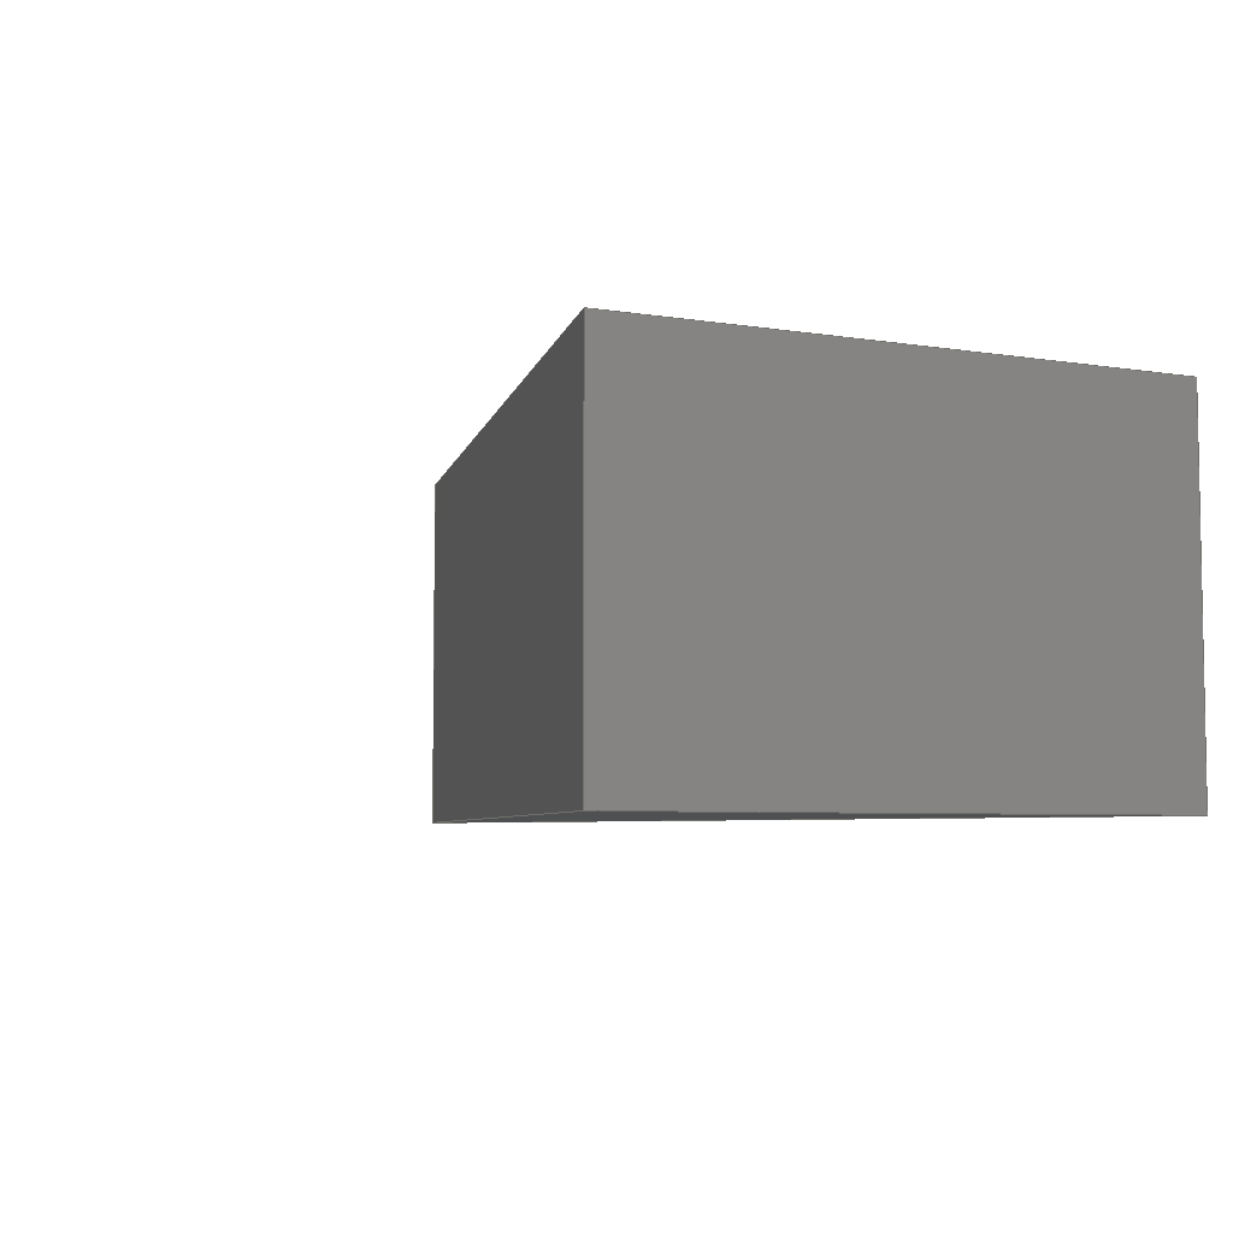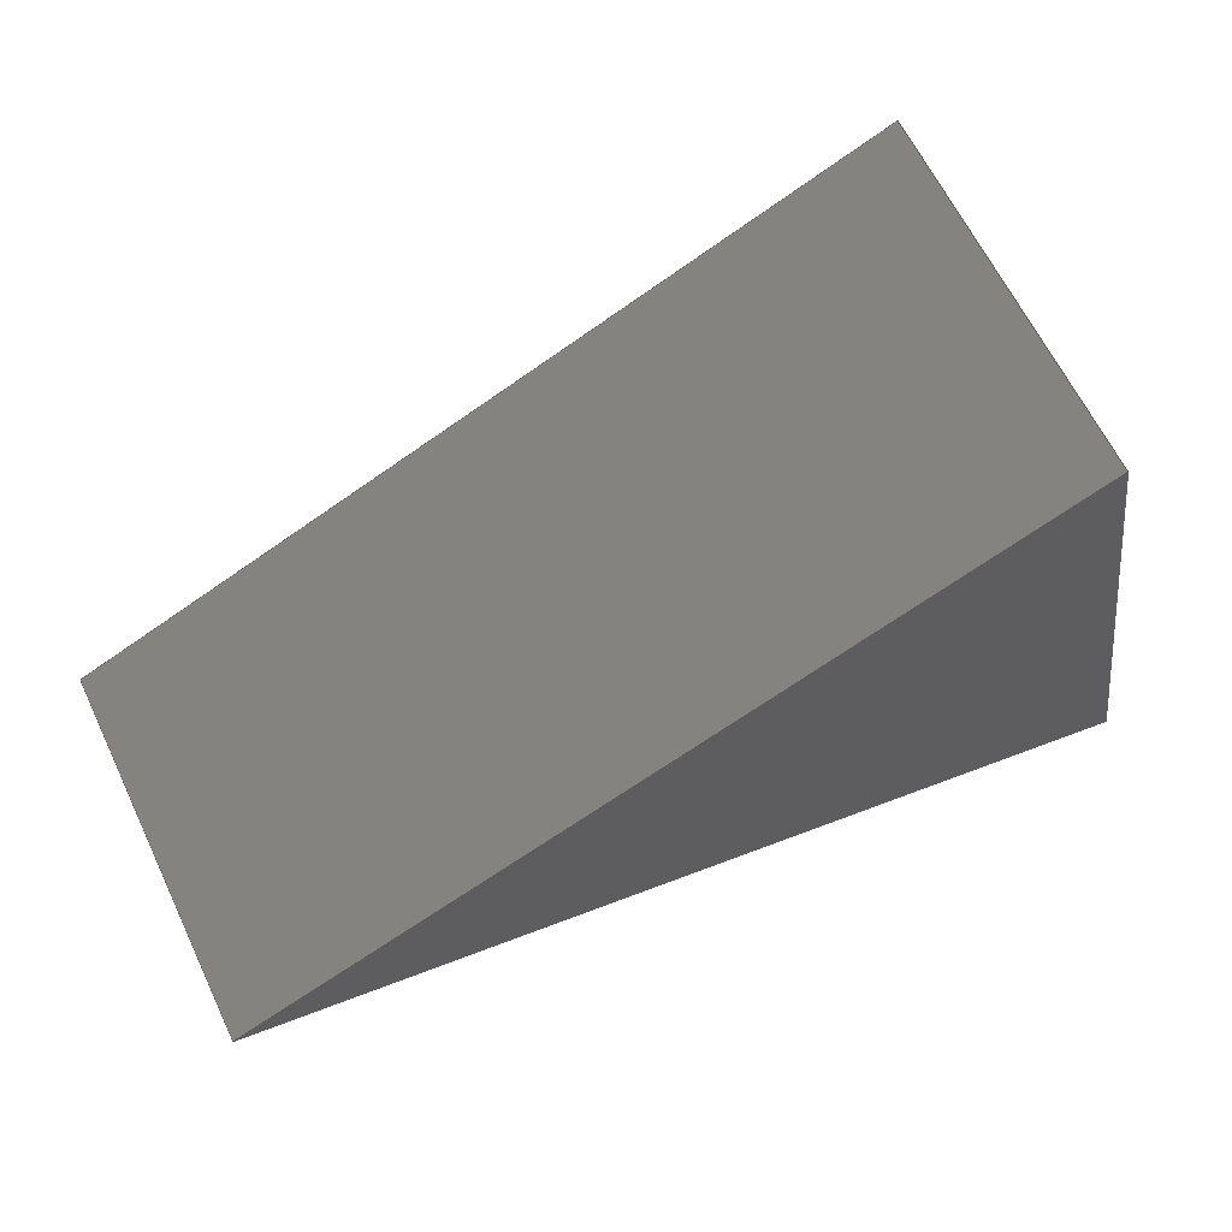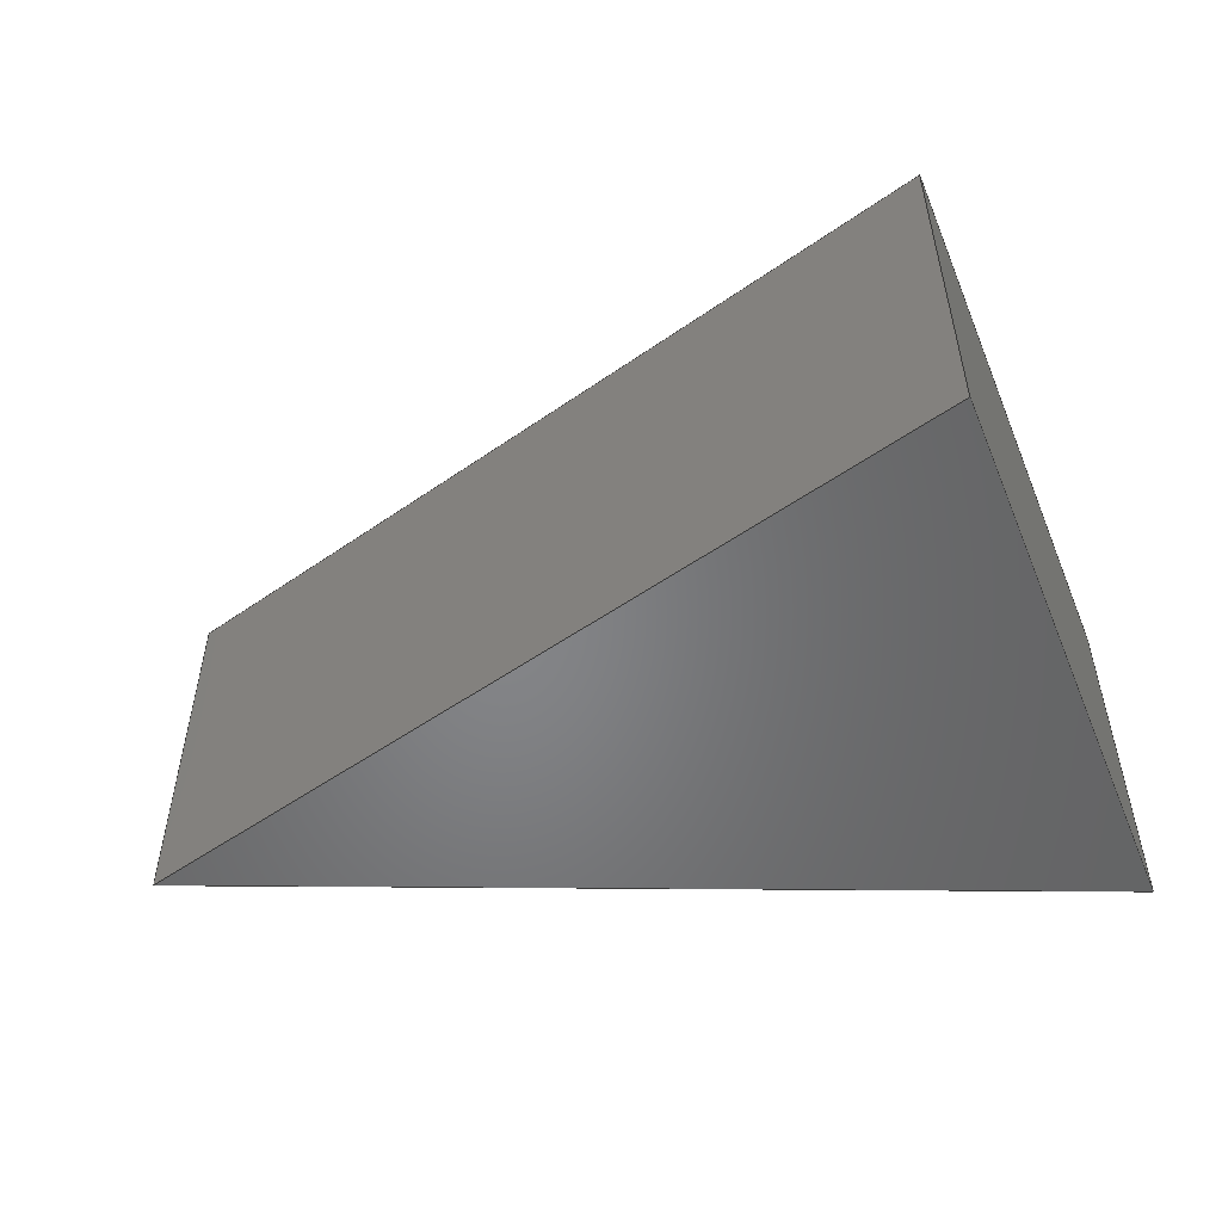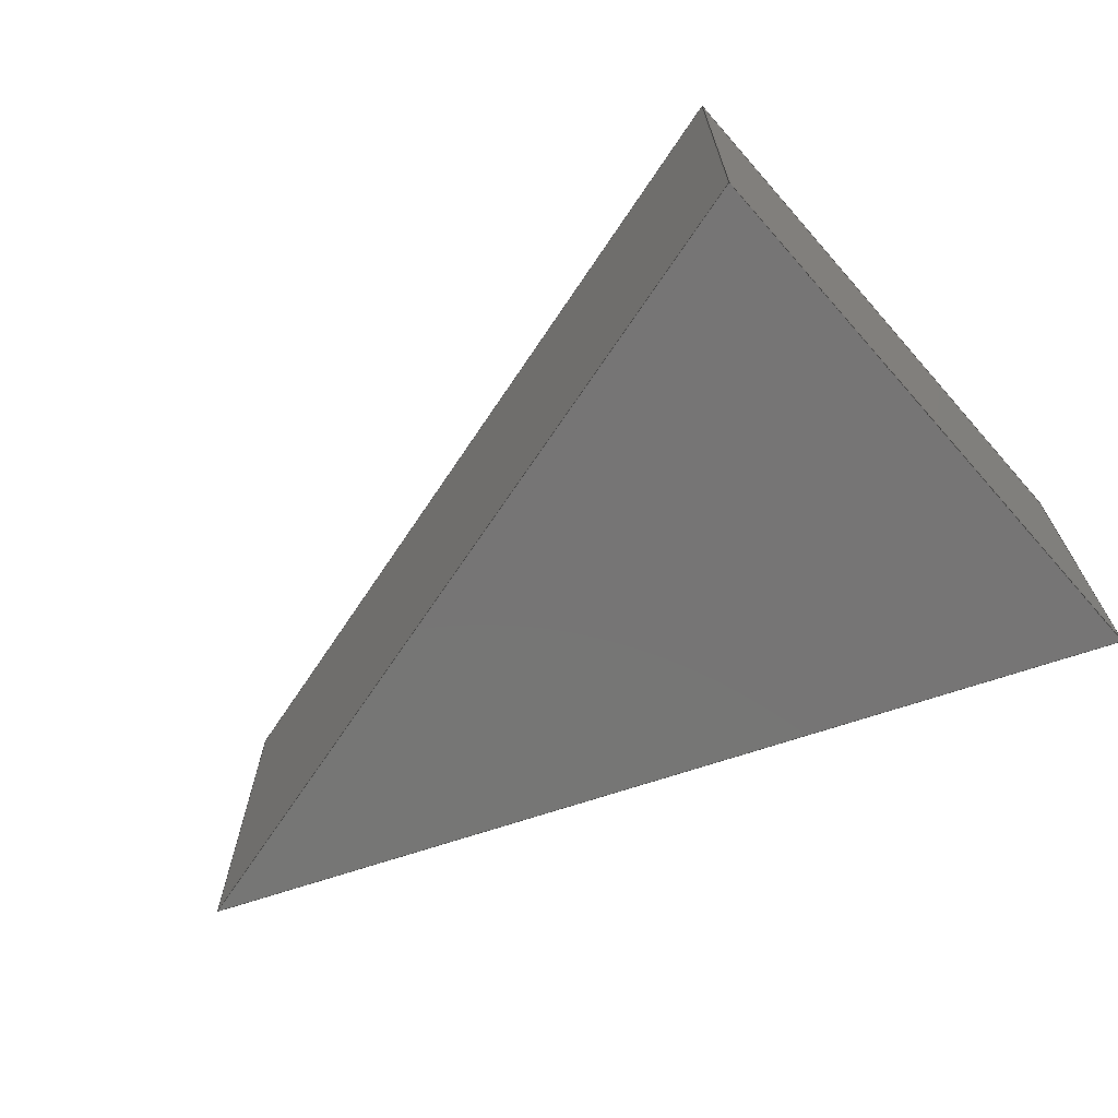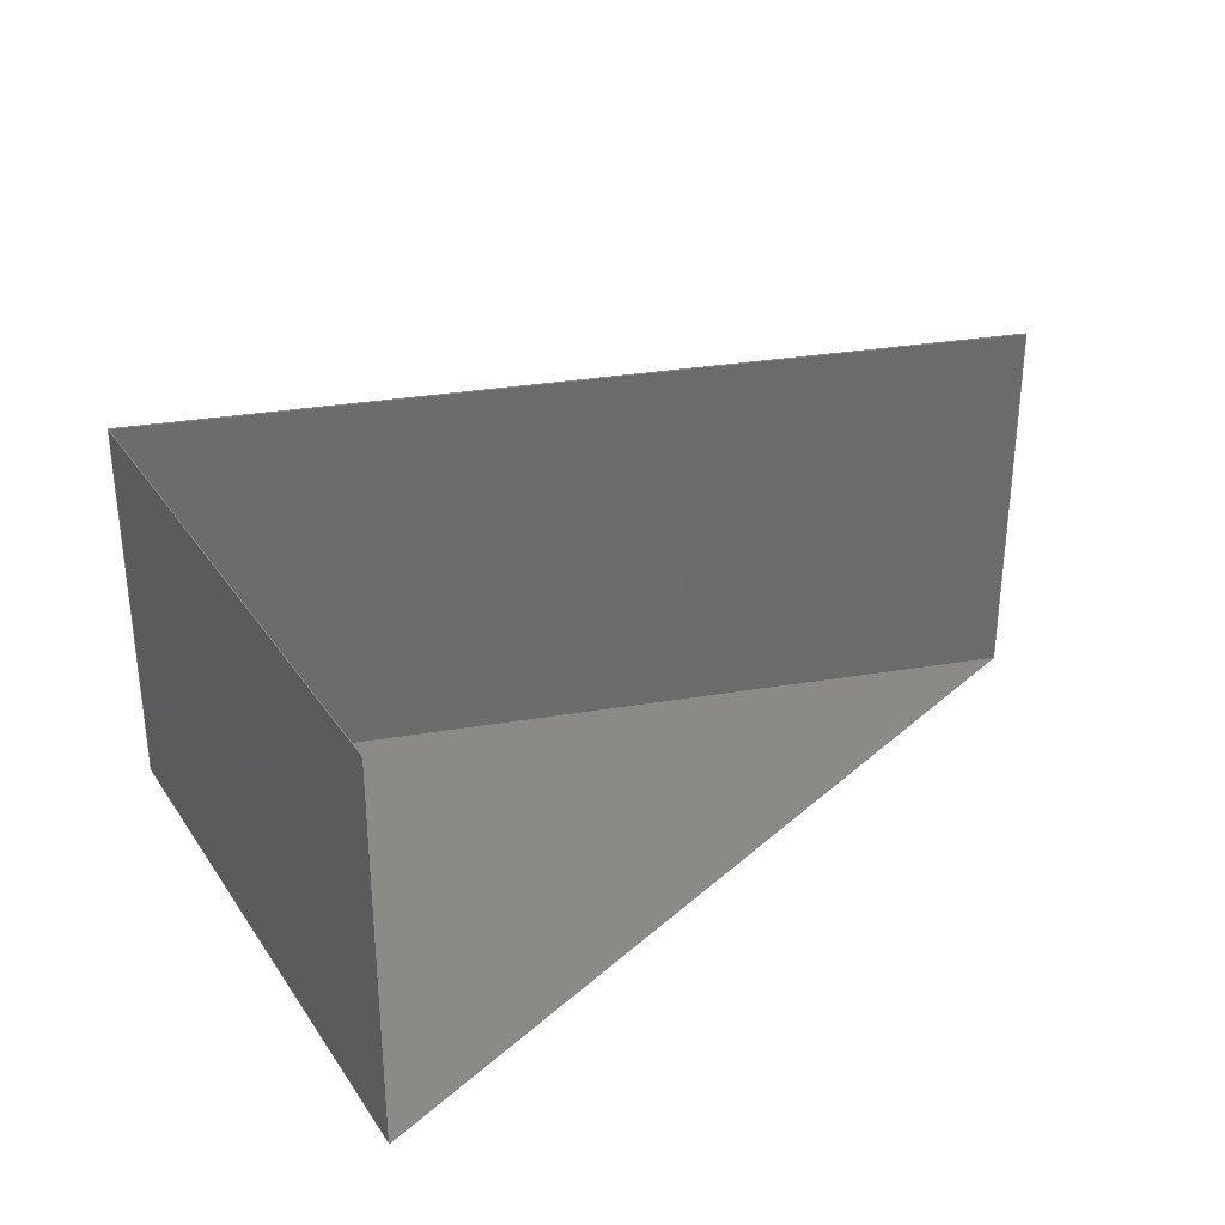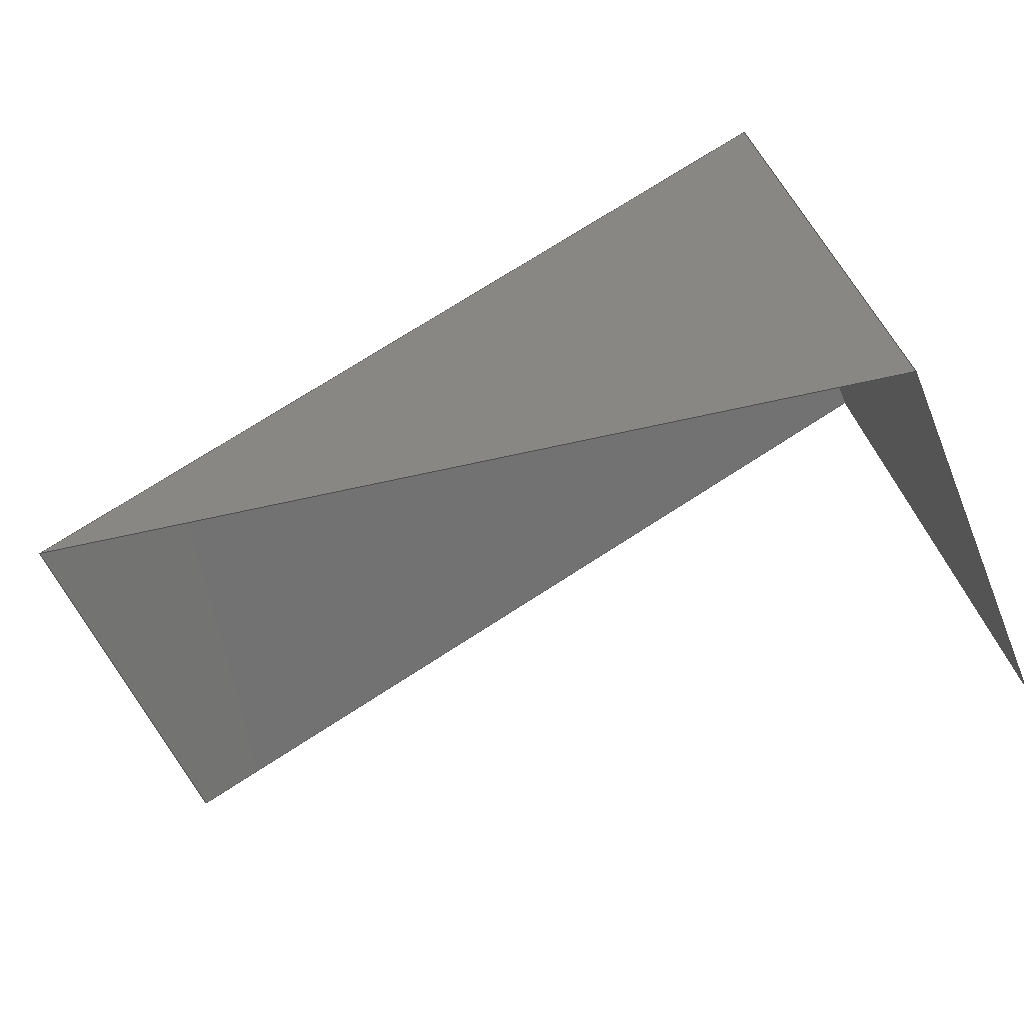
<metadata>
{"format":"step","ext":"stp","renderer":"f3d","projection":"perspective","resolution":1024,"background":"white","views":[{"elev":-5.6,"azim":-126.2,"up":"+Z"},{"elev":63.7,"azim":154.4,"up":"+Y"},{"elev":-52.3,"azim":-167.5,"up":"+Z"},{"elev":-68.0,"azim":-148.3,"up":"+Z"},{"elev":31.5,"azim":-38.0,"up":"+Z"},{"elev":-55.4,"azim":-157.7,"up":"+Y"}]}
</metadata>
<code>
ISO-10303-21;
DATA;
#1=SHAPE_REPRESENTATION_RELATIONSHIP('','',#136,#3);
#2=SHELL_BASED_SURFACE_MODEL('shell_1',(#4));
#3=MANIFOLD_SURFACE_SHAPE_REPRESENTATION('shell_rep_0',(#2,#141),#135);
#4=OPEN_SHELL('',(#5,#6,#7));
#5=ADVANCED_FACE('',(#8),#47,.T.);
#6=ADVANCED_FACE('',(#9),#48,.T.);
#7=ADVANCED_FACE('',(#10),#49,.T.);
#8=FACE_OUTER_BOUND('',#11,.T.);
#9=FACE_OUTER_BOUND('',#12,.T.);
#10=FACE_OUTER_BOUND('',#13,.T.);
#11=EDGE_LOOP('',(#14,#15,#16,#17));
#12=EDGE_LOOP('',(#18,#19,#20));
#13=EDGE_LOOP('',(#21,#22,#23,#24));
#14=ORIENTED_EDGE('',*,*,#27,.T.);
#15=ORIENTED_EDGE('',*,*,#25,.T.);
#16=ORIENTED_EDGE('',*,*,#28,.F.);
#17=ORIENTED_EDGE('',*,*,#26,.F.);
#18=ORIENTED_EDGE('',*,*,#27,.F.);
#19=ORIENTED_EDGE('',*,*,#31,.F.);
#20=ORIENTED_EDGE('',*,*,#29,.F.);
#21=ORIENTED_EDGE('',*,*,#31,.T.);
#22=ORIENTED_EDGE('',*,*,#26,.T.);
#23=ORIENTED_EDGE('',*,*,#32,.F.);
#24=ORIENTED_EDGE('',*,*,#30,.F.);
#25=EDGE_CURVE('',#41,#42,#33,.T.);
#26=EDGE_CURVE('',#43,#44,#34,.T.);
#27=EDGE_CURVE('',#43,#41,#35,.T.);
#28=EDGE_CURVE('',#44,#42,#36,.T.);
#29=EDGE_CURVE('',#41,#45,#37,.T.);
#30=EDGE_CURVE('',#45,#46,#38,.T.);
#31=EDGE_CURVE('',#45,#43,#39,.T.);
#32=EDGE_CURVE('',#46,#44,#40,.T.);
#33=B_SPLINE_CURVE_WITH_KNOTS('',1,(#159,#160),.UNSPECIFIED.,.F.,.F.,(2,
2),(0,8.2),.UNSPECIFIED.);
#34=B_SPLINE_CURVE_WITH_KNOTS('',1,(#161,#162),.UNSPECIFIED.,.F.,.F.,(2,
2),(0,8.2),.UNSPECIFIED.);
#35=B_SPLINE_CURVE_WITH_KNOTS('',1,(#163,#164),.UNSPECIFIED.,.F.,.F.,(2,
2),(39.49,52.24),.UNSPECIFIED.);
#36=B_SPLINE_CURVE_WITH_KNOTS('',1,(#165,#166),.UNSPECIFIED.,.F.,.F.,(2,
2),(39.49,52.24),.UNSPECIFIED.);
#37=B_SPLINE_CURVE_WITH_KNOTS('',1,(#167,#168),.UNSPECIFIED.,.F.,.F.,(2,
2),(0,20.2),.UNSPECIFIED.);
#38=B_SPLINE_CURVE_WITH_KNOTS('',1,(#169,#170),.UNSPECIFIED.,.F.,.F.,(2,
2),(0,8.2),.UNSPECIFIED.);
#39=B_SPLINE_CURVE_WITH_KNOTS('',1,(#171,#172),.UNSPECIFIED.,.F.,.F.,(2,
2),(20.2,39.49),.UNSPECIFIED.);
#40=B_SPLINE_CURVE_WITH_KNOTS('',1,(#173,#174),.UNSPECIFIED.,.F.,.F.,(2,
2),(20.2,39.49),.UNSPECIFIED.);
#41=VERTEX_POINT('',#153);
#42=VERTEX_POINT('',#154);
#43=VERTEX_POINT('',#155);
#44=VERTEX_POINT('',#156);
#45=VERTEX_POINT('',#157);
#46=VERTEX_POINT('',#158);
#47=PLANE('',#138);
#48=PLANE('',#139);
#49=PLANE('',#140);
#50=SHAPE_DEFINITION_REPRESENTATION(#51,#136);
#51=PRODUCT_DEFINITION_SHAPE('Document','',#53);
#52=PRODUCT_DEFINITION_CONTEXT('3D Mechanical Parts',#125,'design');
#53=PRODUCT_DEFINITION('A','First version',#95,#52);
#54=DATE_TIME_ROLE('classification_date');
#55=DATE_TIME_ROLE('creation_date');
#56=APPLIED_DATE_AND_TIME_ASSIGNMENT(#80,#54,(#59));
#57=APPLIED_DATE_AND_TIME_ASSIGNMENT(#82,#55,(#53));
#58=SECURITY_CLASSIFICATION_LEVEL('unclassified');
#59=SECURITY_CLASSIFICATION('A','Security for version',#58);
#60=APPLIED_SECURITY_CLASSIFICATION_ASSIGNMENT(#59,(#95));
#61=APPROVAL_ROLE('Version approval');
#62=APPROVAL_ROLE('Version Security approval');
#63=APPROVAL_ROLE('Definition approval');
#64=APPROVAL_PERSON_ORGANIZATION(#113,#89,#61);
#65=APPROVAL_PERSON_ORGANIZATION(#114,#90,#62);
#66=APPROVAL_PERSON_ORGANIZATION(#117,#91,#63);
#67=COORDINATED_UNIVERSAL_TIME_OFFSET(5,0,.BEHIND.);
#68=LOCAL_TIME(0,0,0,#67);
#69=LOCAL_TIME(0,0,0,#67);
#70=LOCAL_TIME(0,0,0,#67);
#71=LOCAL_TIME(0,0,0,#67);
#72=LOCAL_TIME(0,0,0,#67);
#73=CALENDAR_DATE(1999,1,1);
#74=CALENDAR_DATE(1999,1,1);
#75=CALENDAR_DATE(1999,1,1);
#76=CALENDAR_DATE(1999,1,1);
#77=CALENDAR_DATE(1999,1,1);
#78=DATE_AND_TIME(#73,#68);
#79=DATE_AND_TIME(#74,#69);
#80=DATE_AND_TIME(#75,#70);
#81=DATE_AND_TIME(#76,#71);
#82=DATE_AND_TIME(#77,#72);
#83=APPROVAL_DATE_TIME(#78,#89);
#84=APPROVAL_DATE_TIME(#79,#90);
#85=APPROVAL_DATE_TIME(#81,#91);
#86=APPROVAL_STATUS('not_yet_approved');
#87=APPROVAL_STATUS('not_yet_approved');
#88=APPROVAL_STATUS('approved');
#89=APPROVAL(#86,'Version approval');
#90=APPROVAL(#87,'Version Security approval');
#91=APPROVAL(#88,'Definition approval');
#92=APPLIED_APPROVAL_ASSIGNMENT(#89,(#95));
#93=APPLIED_APPROVAL_ASSIGNMENT(#90,(#59));
#94=APPLIED_APPROVAL_ASSIGNMENT(#91,(#53));
#95=PRODUCT_DEFINITION_FORMATION_WITH_SPECIFIED_SOURCE('A',
'First version',#127,.MADE.);
#96=PERSON_AND_ORGANIZATION_ROLE('design_owner');
#97=PERSON_AND_ORGANIZATION_ROLE('creator');
#98=PERSON_AND_ORGANIZATION_ROLE('design_supplier');
#99=PERSON_AND_ORGANIZATION_ROLE('classification_officer');
#100=PERSON_AND_ORGANIZATION_ROLE('creator');
#101=ORGANIZATION('STI','lab','lab');
#102=ORGANIZATION('STI','unknown','unknown');
#103=ORGANIZATION('STI','unknown','unknown');
#104=ORGANIZATION('STI','unknown','unknown');
#105=ORGANIZATION('STI','unknown','unknown');
#106=ORGANIZATION('STI','unknown','unknown');
#107=ORGANIZATION('STI','unknown','unknown');
#108=PERSON('1','Box','vc60',$,$,$);
#109=PERSON('2','last','first',$,$,$);
#110=PERSON('3','President','Mr.',$,$,$);
#111=PERSON_AND_ORGANIZATION(#108,#101);
#112=PERSON_AND_ORGANIZATION(#109,#102);
#113=PERSON_AND_ORGANIZATION(#110,#103);
#114=PERSON_AND_ORGANIZATION(#110,#104);
#115=PERSON_AND_ORGANIZATION(#110,#105);
#116=PERSON_AND_ORGANIZATION(#109,#106);
#117=PERSON_AND_ORGANIZATION(#110,#107);
#118=APPLIED_PERSON_AND_ORGANIZATION_ASSIGNMENT(#111,#96,(#127));
#119=APPLIED_PERSON_AND_ORGANIZATION_ASSIGNMENT(#112,#97,(#95));
#120=APPLIED_PERSON_AND_ORGANIZATION_ASSIGNMENT(#112,#98,(#95));
#121=APPLIED_PERSON_AND_ORGANIZATION_ASSIGNMENT(#115,#99,(#59));
#122=APPLIED_PERSON_AND_ORGANIZATION_ASSIGNMENT(#116,#100,(#53));
#123=PRODUCT_RELATED_PRODUCT_CATEGORY('detail','detail',(#127));
#124=APPLICATION_PROTOCOL_DEFINITION('International Standard',
'config_control_design',1994,#125);
#125=APPLICATION_CONTEXT(
'configuration controlled 3d designs of mechanical parts and assemblie
s');
#126=PRODUCT_CONTEXT('3D Mechanical Parts',#125,'mechanical');
#127=PRODUCT('Document','Document','',(#126));
#128=(
LENGTH_UNIT()
NAMED_UNIT(*)
SI_UNIT(.MILLI.,.METRE.)
);
#129=(
NAMED_UNIT(*)
PLANE_ANGLE_UNIT()
SI_UNIT($,.RADIAN.)
);
#130=DIMENSIONAL_EXPONENTS(0,0,0,0,0,0,0);
#131=PLANE_ANGLE_MEASURE_WITH_UNIT(PLANE_ANGLE_MEASURE(0.01745),#129);
#132=(
CONVERSION_BASED_UNIT('DEGREES',#131)
NAMED_UNIT(#130)
PLANE_ANGLE_UNIT()
);
#133=(
NAMED_UNIT(*)
SI_UNIT($,.STERADIAN.)
SOLID_ANGLE_UNIT()
);
#134=UNCERTAINTY_MEASURE_WITH_UNIT(LENGTH_MEASURE(0.001),#128,
'DISTANCE_ACCURACY_VALUE',
'Maximum model space distance between geometric entities at asserted c
onnectivities');
#135=(
GEOMETRIC_REPRESENTATION_CONTEXT(3)
GLOBAL_UNCERTAINTY_ASSIGNED_CONTEXT((#134))
GLOBAL_UNIT_ASSIGNED_CONTEXT((#133,#132,#128))
REPRESENTATION_CONTEXT('ID1','3D')
);
#136=SHAPE_REPRESENTATION('Document',(#137,#141),#135);
#137=AXIS2_PLACEMENT_3D('',#149,#142,#143);
#138=AXIS2_PLACEMENT_3D('',#150,#144,$);
#139=AXIS2_PLACEMENT_3D('',#151,#145,$);
#140=AXIS2_PLACEMENT_3D('',#152,#146,$);
#141=AXIS2_PLACEMENT_3D('',#175,#147,#148);
#142=DIRECTION('',(0,0,1));
#143=DIRECTION('',(1,0,0));
#144=DIRECTION('',(-0.9857,0.1686,0));
#145=DIRECTION('',(0,0,-1));
#146=DIRECTION('',(0.4161,0.9093,0));
#147=DIRECTION('',(0,0,1));
#148=DIRECTION('',(1,0,0));
#149=CARTESIAN_POINT('',(0,0,0));
#150=CARTESIAN_POINT('',(-4.549,5.666,0));
#151=CARTESIAN_POINT('',(-8.829,-8.908,0));
#152=CARTESIAN_POINT('',(12.99,-2.357,0));
#153=CARTESIAN_POINT('',(-6.7,-6.907,0));
#154=CARTESIAN_POINT('',(-6.7,-6.907,8.2));
#155=CARTESIAN_POINT('',(-4.549,5.666,0));
#156=CARTESIAN_POINT('',(-4.549,5.666,8.2));
#157=CARTESIAN_POINT('',(12.99,-2.357,0));
#158=CARTESIAN_POINT('',(12.99,-2.357,8.2));
#159=CARTESIAN_POINT('',(-6.7,-6.907,0));
#160=CARTESIAN_POINT('',(-6.7,-6.907,8.2));
#161=CARTESIAN_POINT('',(-4.549,5.666,0));
#162=CARTESIAN_POINT('',(-4.549,5.666,8.2));
#163=CARTESIAN_POINT('',(-4.549,5.666,0));
#164=CARTESIAN_POINT('',(-6.7,-6.907,0));
#165=CARTESIAN_POINT('',(-4.549,5.666,8.2));
#166=CARTESIAN_POINT('',(-6.7,-6.907,8.2));
#167=CARTESIAN_POINT('',(-6.7,-6.907,0));
#168=CARTESIAN_POINT('',(12.99,-2.357,0));
#169=CARTESIAN_POINT('',(12.99,-2.357,0));
#170=CARTESIAN_POINT('',(12.99,-2.357,8.2));
#171=CARTESIAN_POINT('',(12.99,-2.357,0));
#172=CARTESIAN_POINT('',(-4.549,5.666,0));
#173=CARTESIAN_POINT('',(12.99,-2.357,8.2));
#174=CARTESIAN_POINT('',(-4.549,5.666,8.2));
#175=CARTESIAN_POINT('',(0,0,0));
ENDSEC;
END-ISO-10303-21;

</code>
